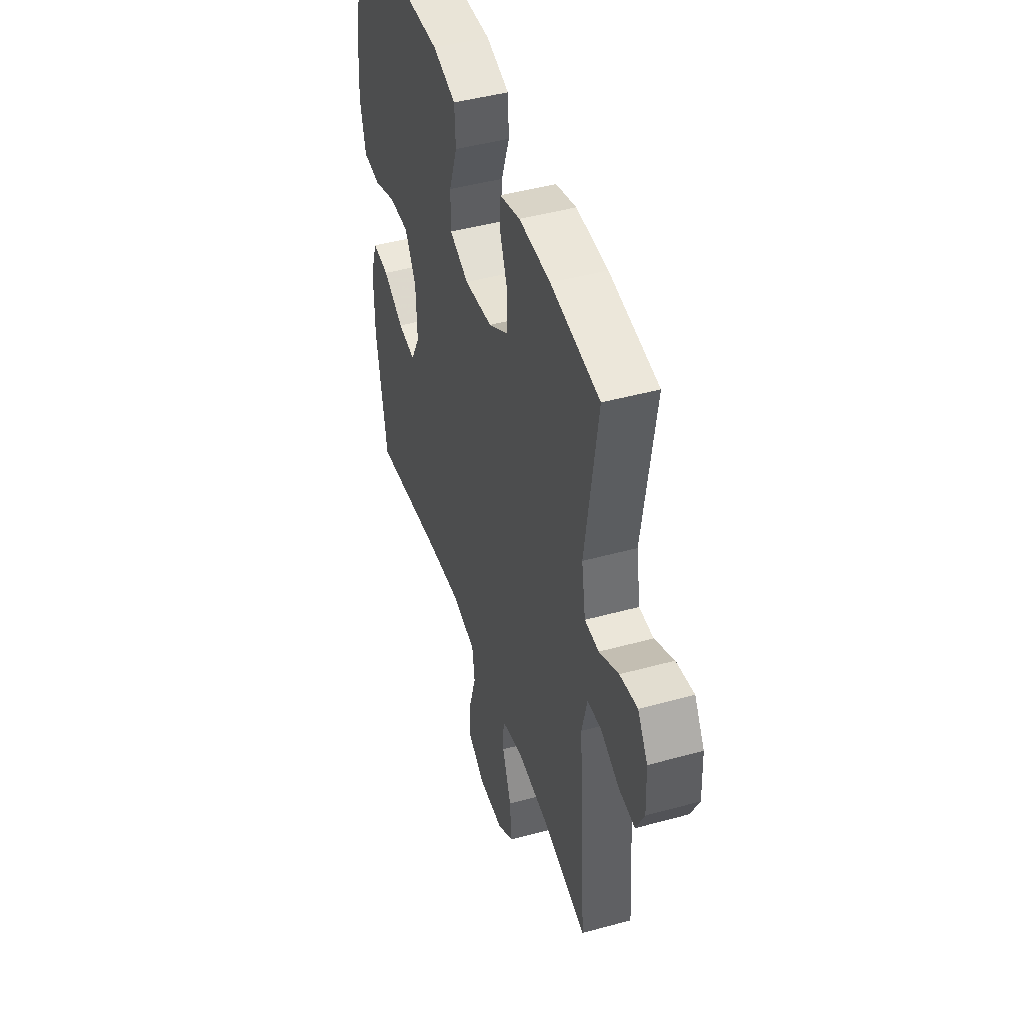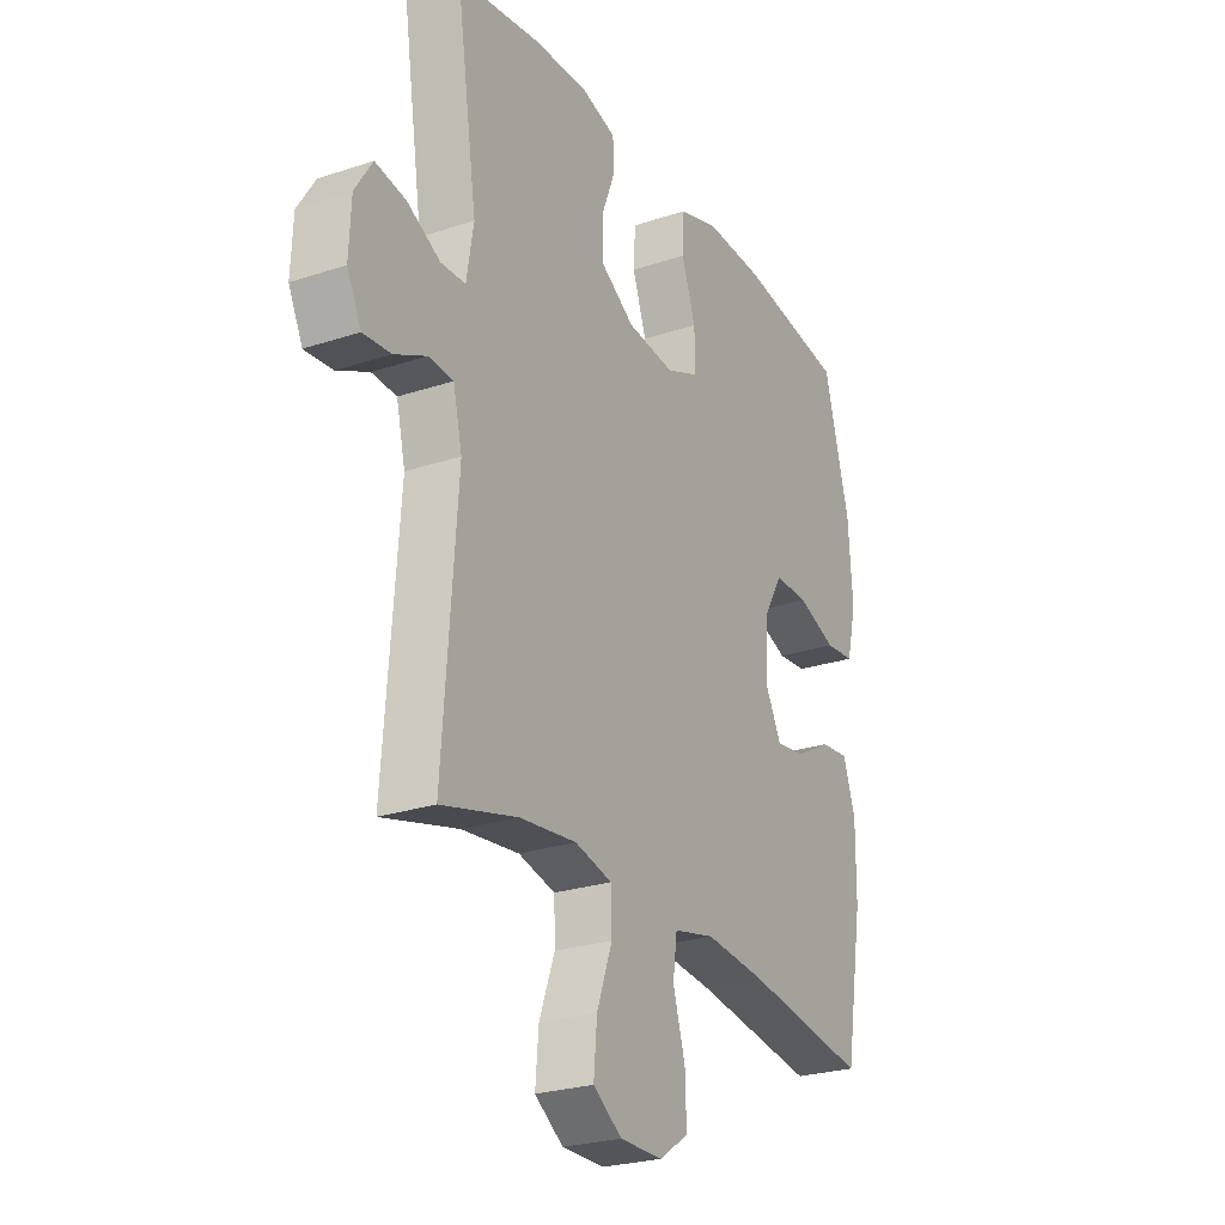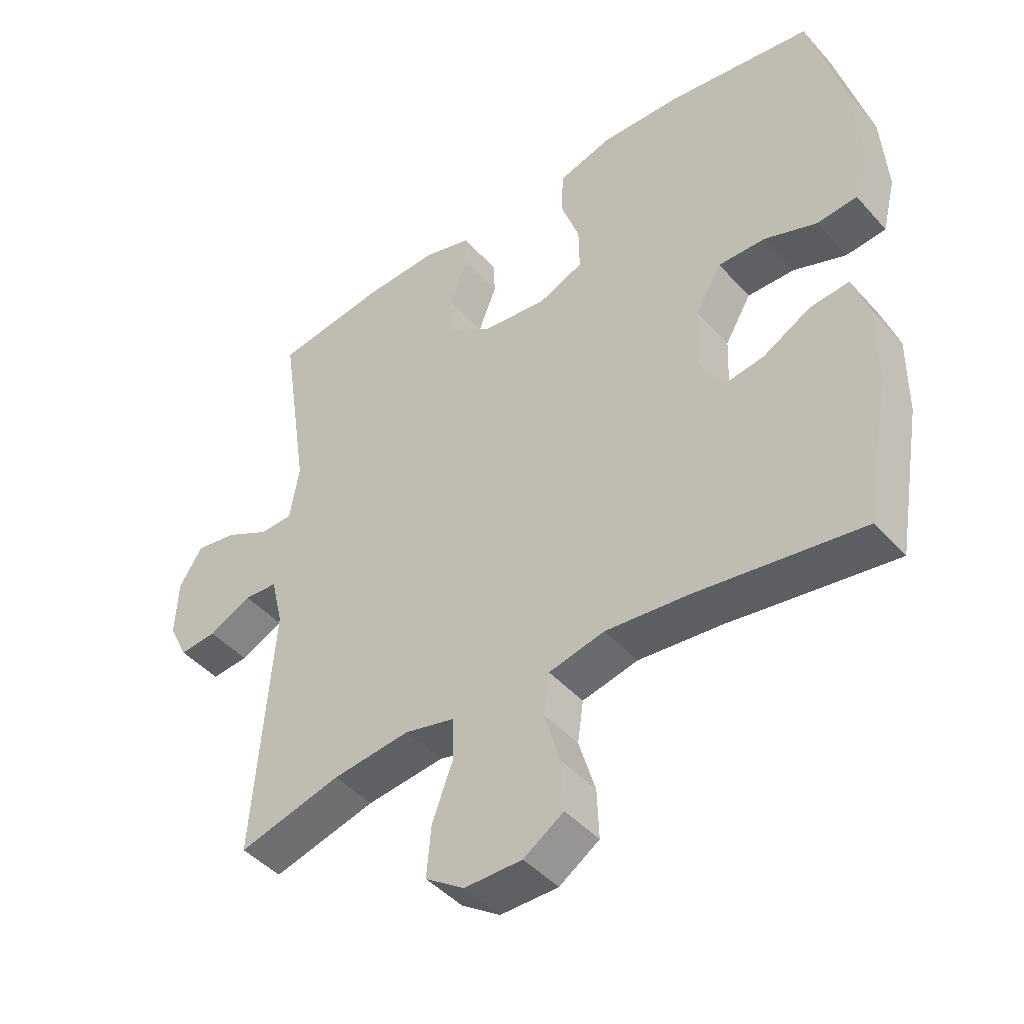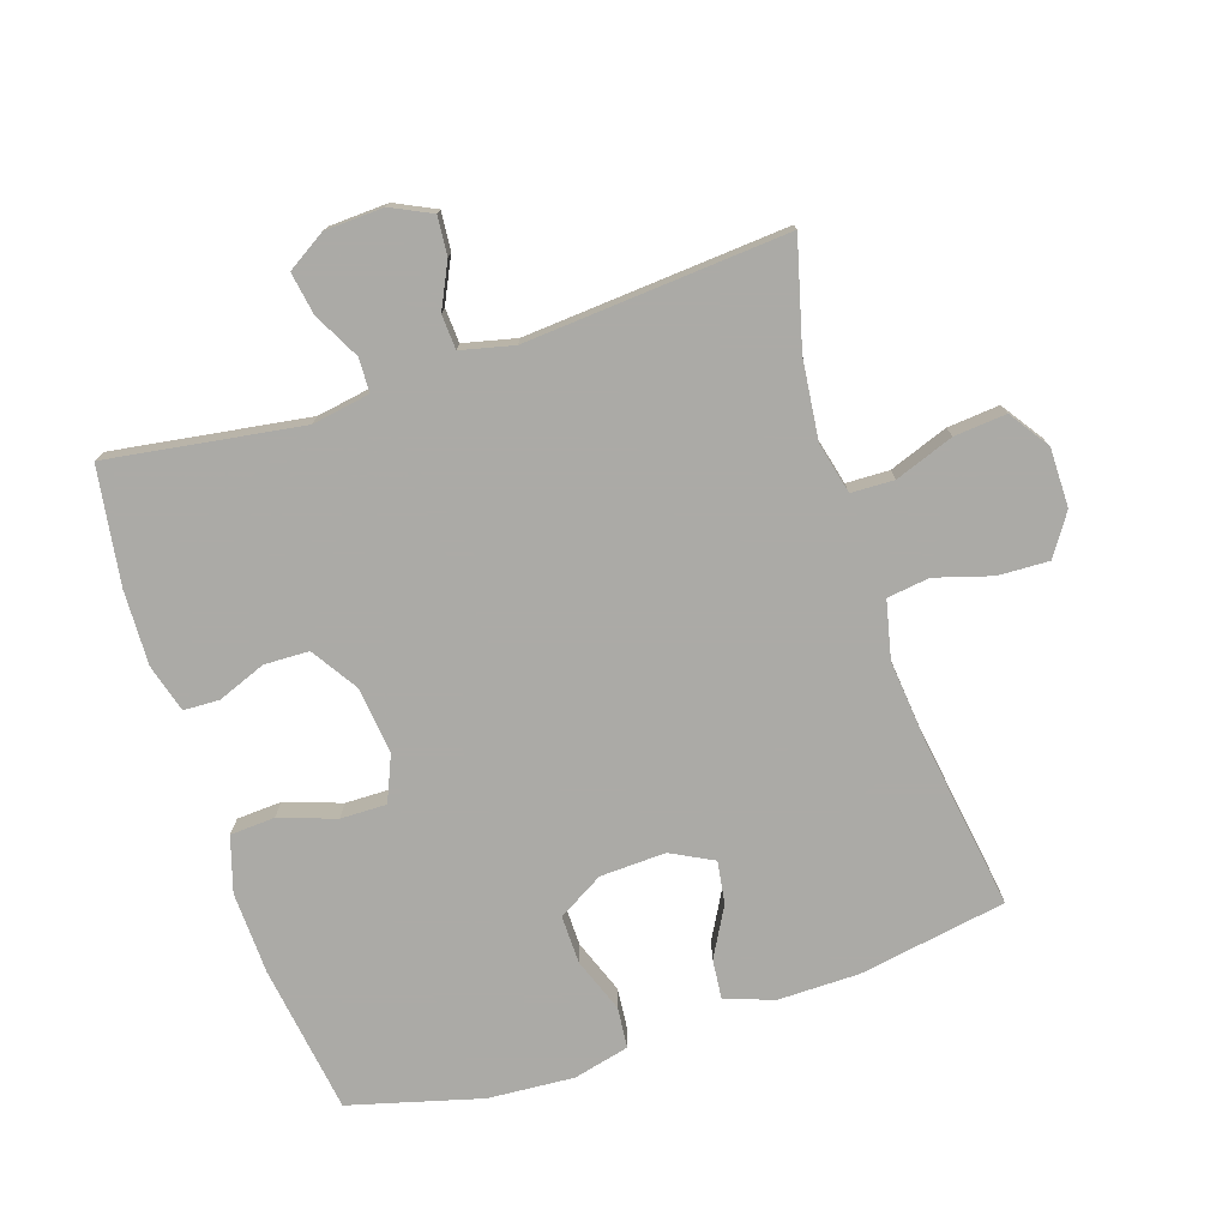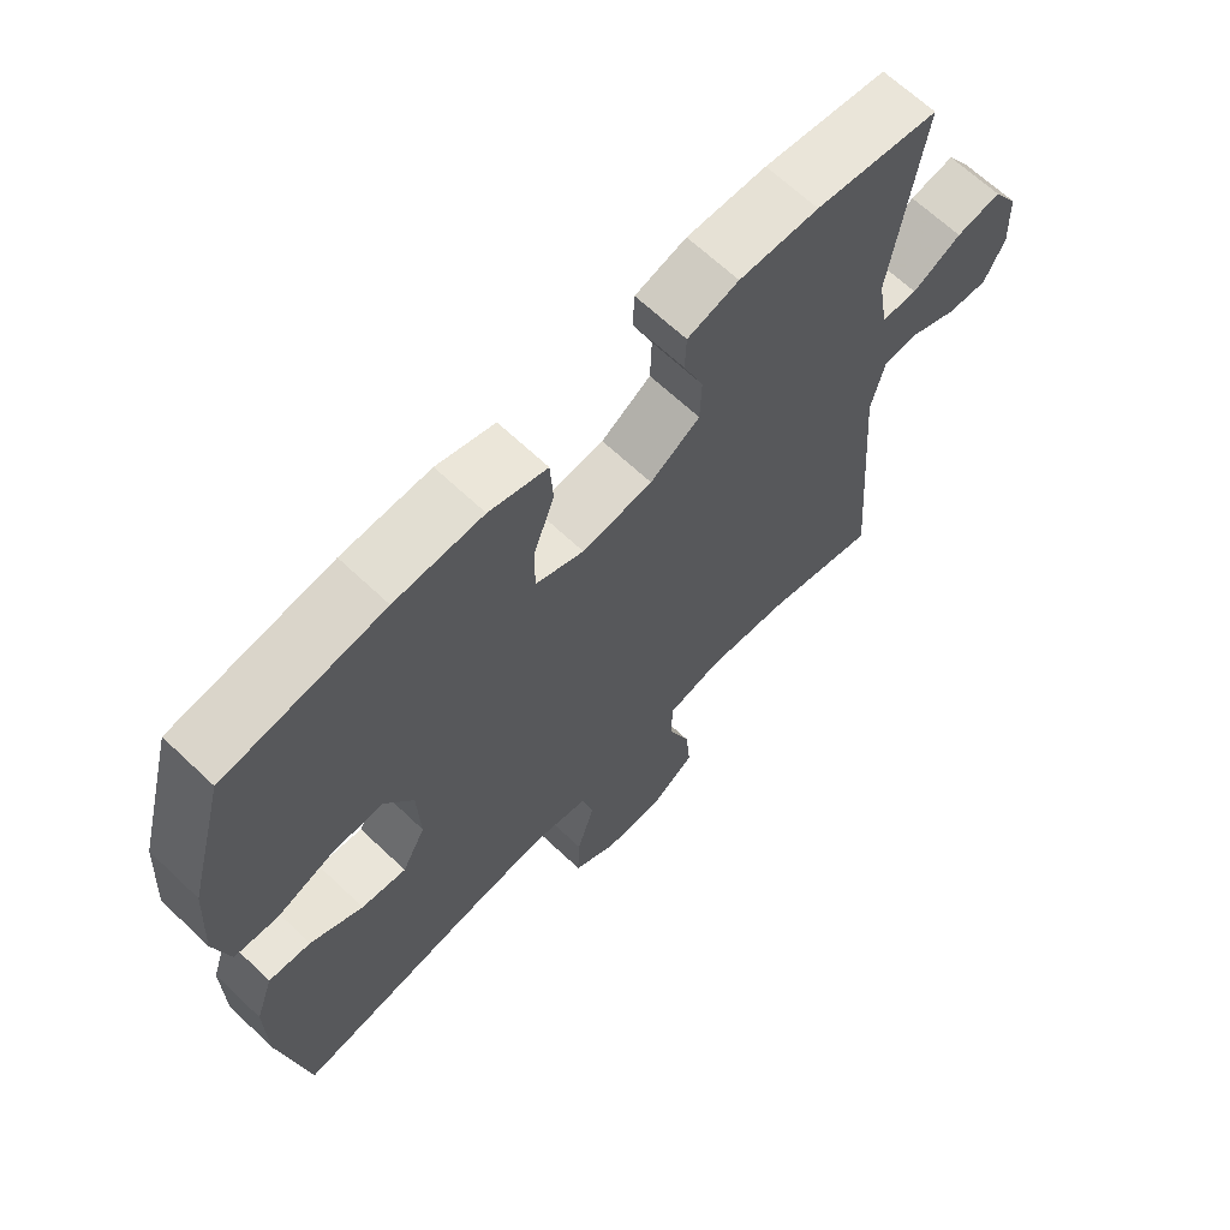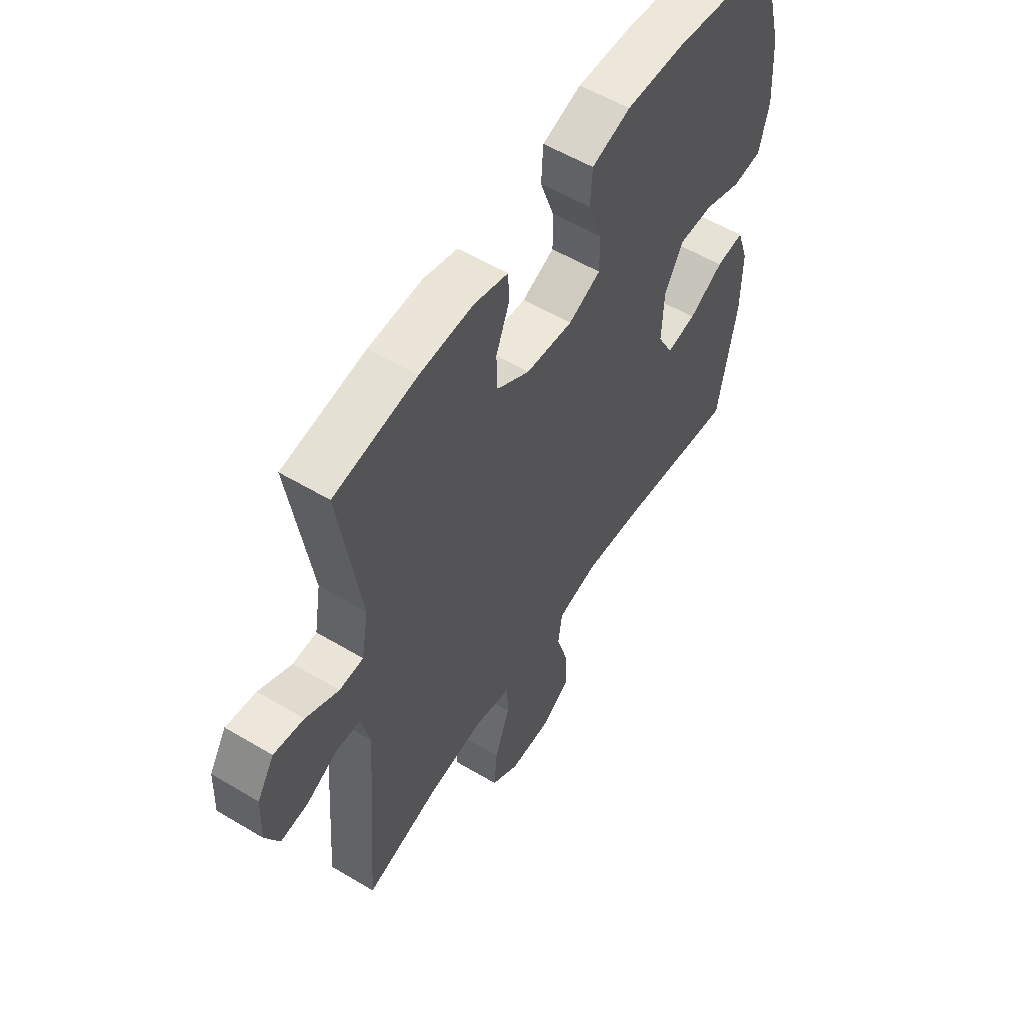
<metadata>
{"format":"obj","ext":"obj","renderer":"f3d","projection":"perspective","resolution":1024,"background":"white","views":[{"elev":45.5,"azim":72.4,"up":"+Z"},{"elev":-25.5,"azim":118.0,"up":"+Z"},{"elev":-44.9,"azim":-141.4,"up":"+Z"},{"elev":-75.9,"azim":108.2,"up":"+Y"},{"elev":66.2,"azim":-46.5,"up":"+Z"},{"elev":56.3,"azim":122.0,"up":"+Z"}]}
</metadata>
<code>
v 0.5 0.07 0.5
v 0.455 0.07 0.202
v 0.47 0.07 0.113
v 0.522 0.07 0.111
v 0.593 0.07 0.148
v 0.658 0.07 0.159
v 0.695 0.07 0.1
v 0.699 0.07 0.01
v 0.669 0.07 -0.052
v 0.61 0.07 -0.047
v 0.542 0.07 -0.014
v 0.489 0.07 -0.017
v 0.47 0.07 -0.098
v 0.5 0.07 -0.5
v 0.338 0.07 -0.457
v 0.216 0.07 -0.443
v 0.137 0.07 -0.462
v 0.135 0.07 -0.528
v 0.168 0.07 -0.618
v 0.175 0.07 -0.698
v 0.114 0.07 -0.74
v 0.023 0.07 -0.74
v -0.04 0.07 -0.698
v -0.037 0.07 -0.62
v -0.011 0.07 -0.533
v -0.02 0.07 -0.468
v -0.108 0.07 -0.448
v -0.239 0.07 -0.461
v -0.5 0.07 -0.5
v -0.539 0.07 -0.273
v -0.54 0.07 -0.149
v -0.514 0.07 -0.073
v -0.453 0.07 -0.079
v -0.377 0.07 -0.121
v -0.312 0.07 -0.131
v -0.278 0.07 -0.066
v -0.282 0.07 0.035
v -0.323 0.07 0.105
v -0.397 0.07 0.104
v -0.48 0.07 0.073
v -0.543 0.07 0.079
v -0.564 0.07 0.165
v -0.555 0.07 0.297
v -0.5 0.07 0.5
v -0.271 0.07 0.533
v -0.144 0.07 0.537
v -0.06 0.07 0.511
v -0.056 0.07 0.442
v -0.086 0.07 0.356
v -0.087 0.07 0.285
v -0.017 0.07 0.255
v 0.085 0.07 0.266
v 0.157 0.07 0.312
v 0.159 0.07 0.381
v 0.13 0.07 0.455
v 0.132 0.07 0.51
v 0.206 0.07 0.531
v 0.321 0.07 0.527
v 0.5 0 0.5
v 0.455 0 0.202
v 0.47 0 0.113
v 0.522 0 0.111
v 0.593 0 0.148
v 0.658 0 0.159
v 0.695 0 0.1
v 0.699 0 0.01
v 0.669 0 -0.052
v 0.61 0 -0.047
v 0.542 0 -0.014
v 0.489 0 -0.017
v 0.47 0 -0.098
v 0.5 0 -0.5
v 0.338 0 -0.457
v 0.216 0 -0.443
v 0.137 0 -0.462
v 0.135 0 -0.528
v 0.168 0 -0.618
v 0.175 0 -0.698
v 0.114 0 -0.74
v 0.023 0 -0.74
v -0.04 0 -0.698
v -0.037 0 -0.62
v -0.011 0 -0.533
v -0.02 0 -0.468
v -0.108 0 -0.448
v -0.239 0 -0.461
v -0.5 0 -0.5
v -0.539 0 -0.273
v -0.54 0 -0.149
v -0.514 0 -0.073
v -0.453 0 -0.079
v -0.377 0 -0.121
v -0.312 0 -0.131
v -0.278 0 -0.066
v -0.282 0 0.035
v -0.323 0 0.105
v -0.397 0 0.104
v -0.48 0 0.073
v -0.543 0 0.079
v -0.564 0 0.165
v -0.555 0 0.297
v -0.5 0 0.5
v -0.271 0 0.533
v -0.144 0 0.537
v -0.06 0 0.511
v -0.056 0 0.442
v -0.086 0 0.356
v -0.087 0 0.285
v -0.017 0 0.255
v 0.085 0 0.266
v 0.157 0 0.312
v 0.159 0 0.381
v 0.13 0 0.455
v 0.132 0 0.51
v 0.206 0 0.531
v 0.321 0 0.527
f 58 1 2
f 57 58 2
f 56 57 2
f 55 56 2
f 54 55 2
f 53 54 2 3
f 52 53 3
f 51 52 3
f 47 48 49
f 46 47 49
f 45 46 49
f 44 45 49
f 43 44 49
f 42 43 49
f 41 42 49
f 40 41 49
f 39 40 49
f 38 39 49 50
f 37 38 50 51
f 32 33 34
f 31 32 34
f 30 31 34
f 29 30 34
f 28 29 34
f 27 28 34 35
f 26 27 35 36
f 23 24 25
f 22 23 25
f 21 22 25
f 20 21 25
f 19 20 25
f 18 19 25
f 17 18 25 26
f 37 51 3
f 36 37 3
f 26 36 3
f 17 26 3
f 16 17 3
f 9 10 11
f 8 9 11
f 7 8 11
f 6 7 11
f 5 6 11
f 4 5 11
f 4 11 12
f 3 4 12
f 16 3 12
f 15 16 12
f 13 14 15
f 12 13 15
f 60 59 116
f 60 116 115
f 60 115 114
f 60 114 113
f 60 113 112
f 61 60 112 111
f 61 111 110
f 61 110 109
f 107 106 105
f 107 105 104
f 107 104 103
f 107 103 102
f 107 102 101
f 107 101 100
f 107 100 99
f 107 99 98
f 107 98 97
f 108 107 97 96
f 109 108 96 95
f 92 91 90
f 92 90 89
f 92 89 88
f 92 88 87
f 92 87 86
f 93 92 86 85
f 94 93 85 84
f 83 82 81
f 83 81 80
f 83 80 79
f 83 79 78
f 83 78 77
f 83 77 76
f 84 83 76 75
f 61 109 95
f 61 95 94
f 61 94 84
f 61 84 75
f 61 75 74
f 69 68 67
f 69 67 66
f 69 66 65
f 69 65 64
f 69 64 63
f 69 63 62
f 70 69 62
f 70 62 61
f 70 61 74
f 70 74 73
f 73 72 71
f 73 71 70
f 1 59 60 2
f 2 60 61 3
f 3 61 62 4
f 4 62 63 5
f 5 63 64 6
f 6 64 65 7
f 7 65 66 8
f 8 66 67 9
f 9 67 68 10
f 10 68 69 11
f 11 69 70 12
f 12 70 71 13
f 13 71 72 14
f 14 72 73 15
f 15 73 74 16
f 16 74 75 17
f 17 75 76 18
f 18 76 77 19
f 19 77 78 20
f 20 78 79 21
f 21 79 80 22
f 22 80 81 23
f 23 81 82 24
f 24 82 83 25
f 25 83 84 26
f 26 84 85 27
f 27 85 86 28
f 28 86 87 29
f 29 87 88 30
f 30 88 89 31
f 31 89 90 32
f 32 90 91 33
f 33 91 92 34
f 34 92 93 35
f 35 93 94 36
f 36 94 95 37
f 37 95 96 38
f 38 96 97 39
f 39 97 98 40
f 40 98 99 41
f 41 99 100 42
f 42 100 101 43
f 43 101 102 44
f 44 102 103 45
f 45 103 104 46
f 46 104 105 47
f 47 105 106 48
f 48 106 107 49
f 49 107 108 50
f 50 108 109 51
f 51 109 110 52
f 52 110 111 53
f 53 111 112 54
f 54 112 113 55
f 55 113 114 56
f 56 114 115 57
f 57 115 116 58
f 58 116 59 1

</code>
